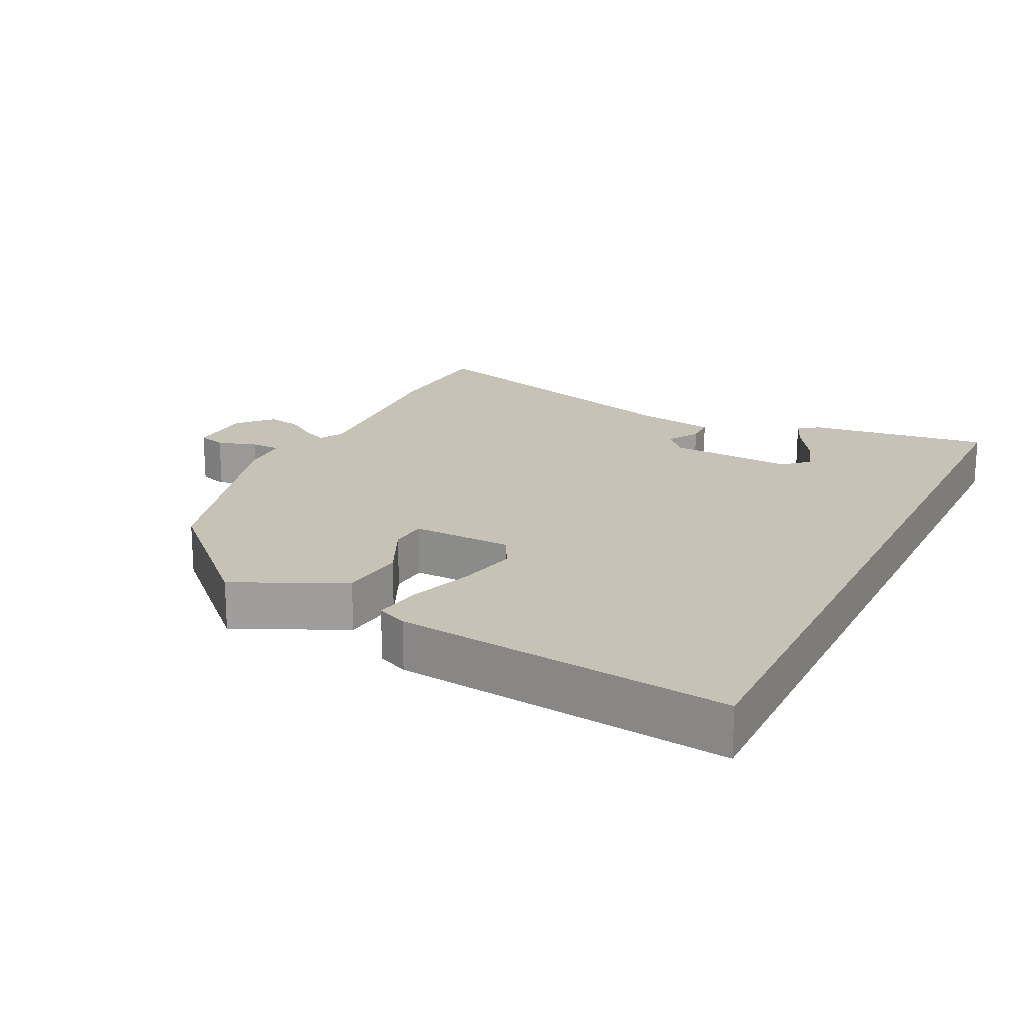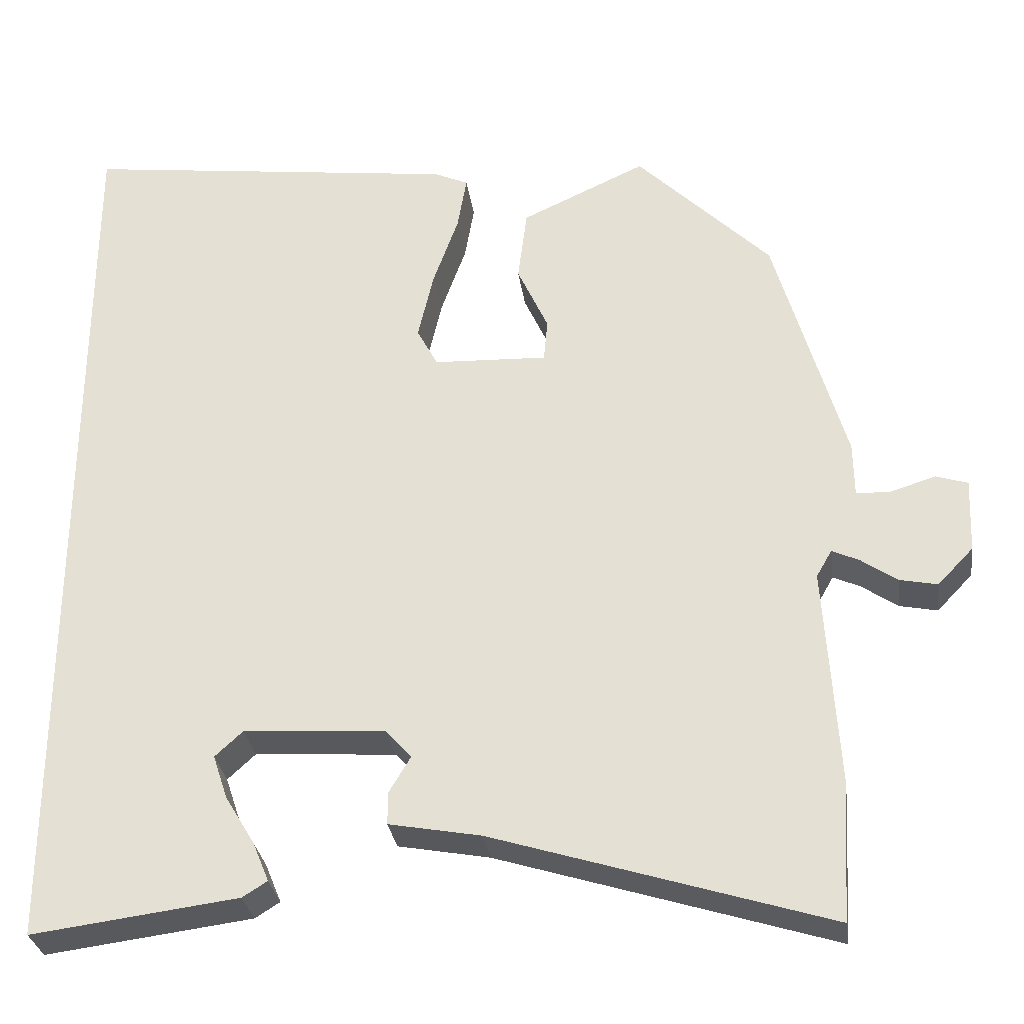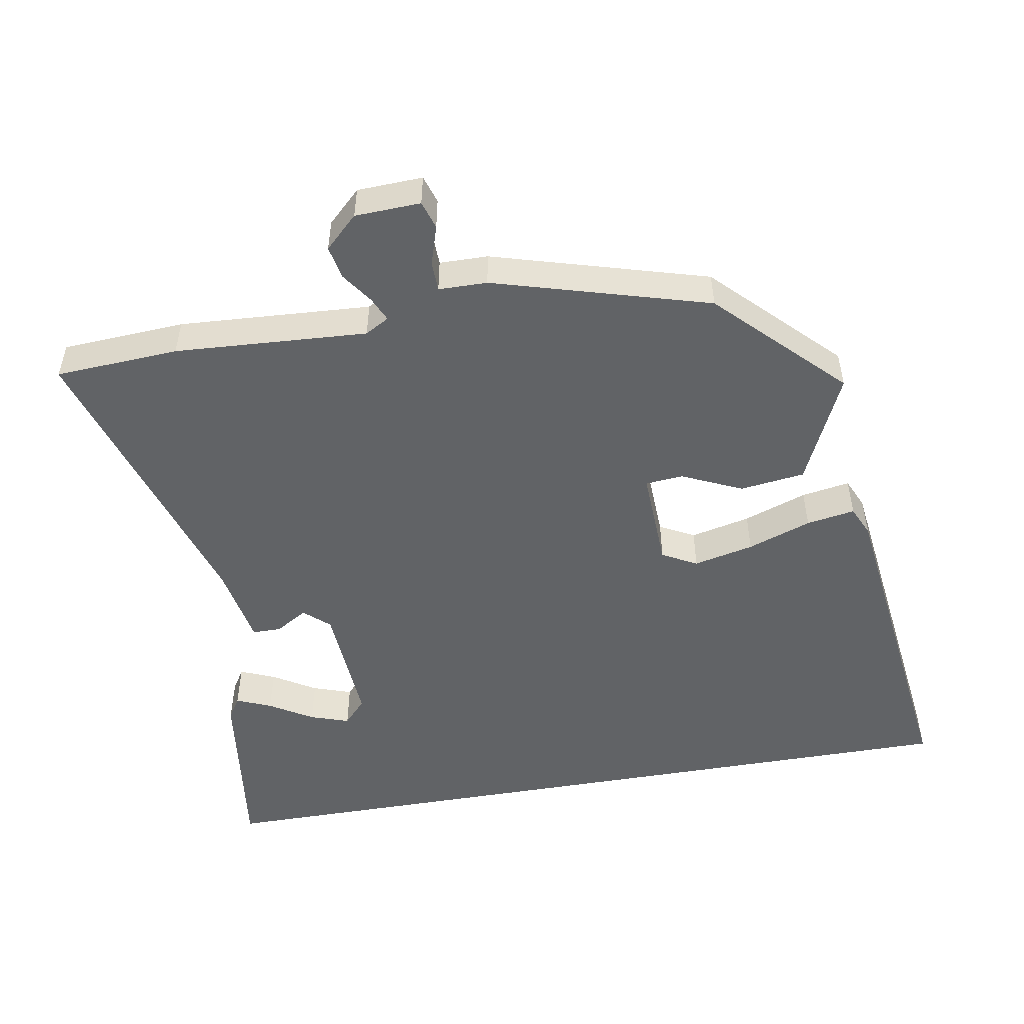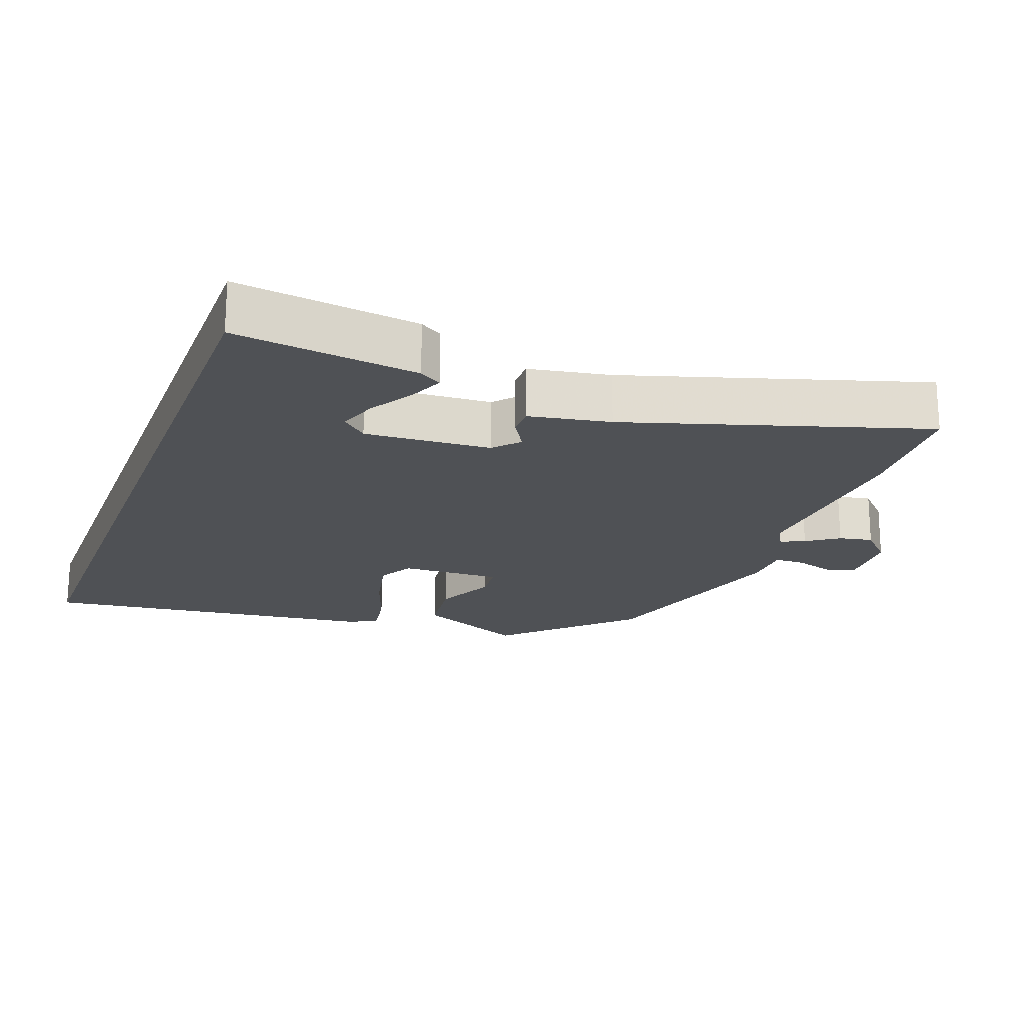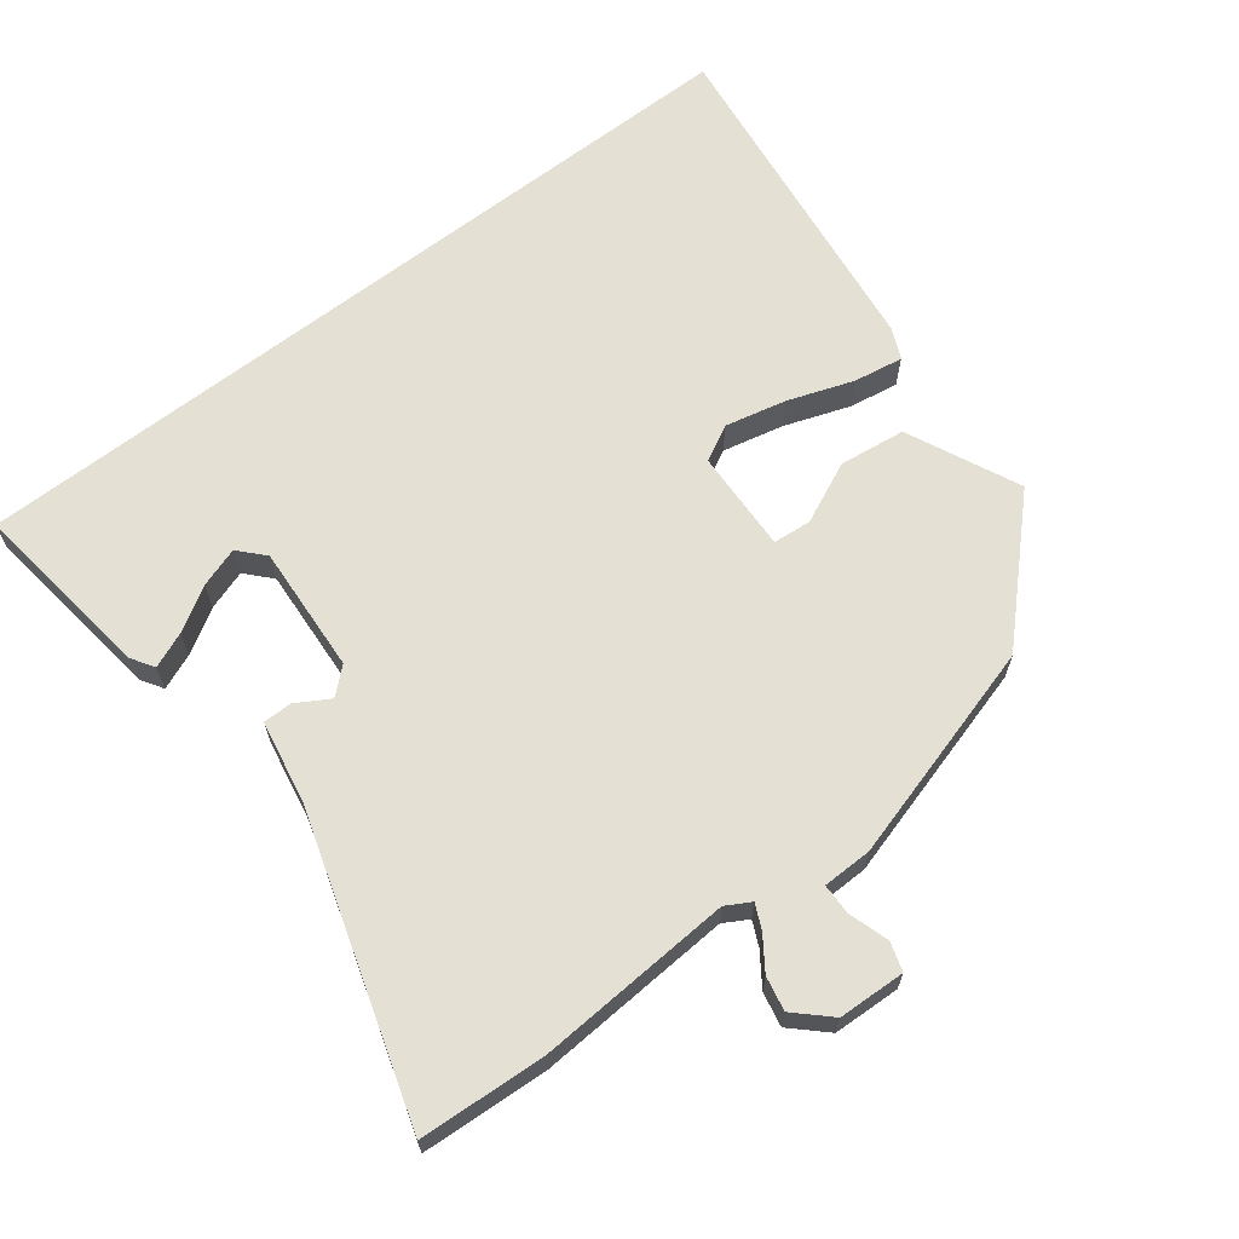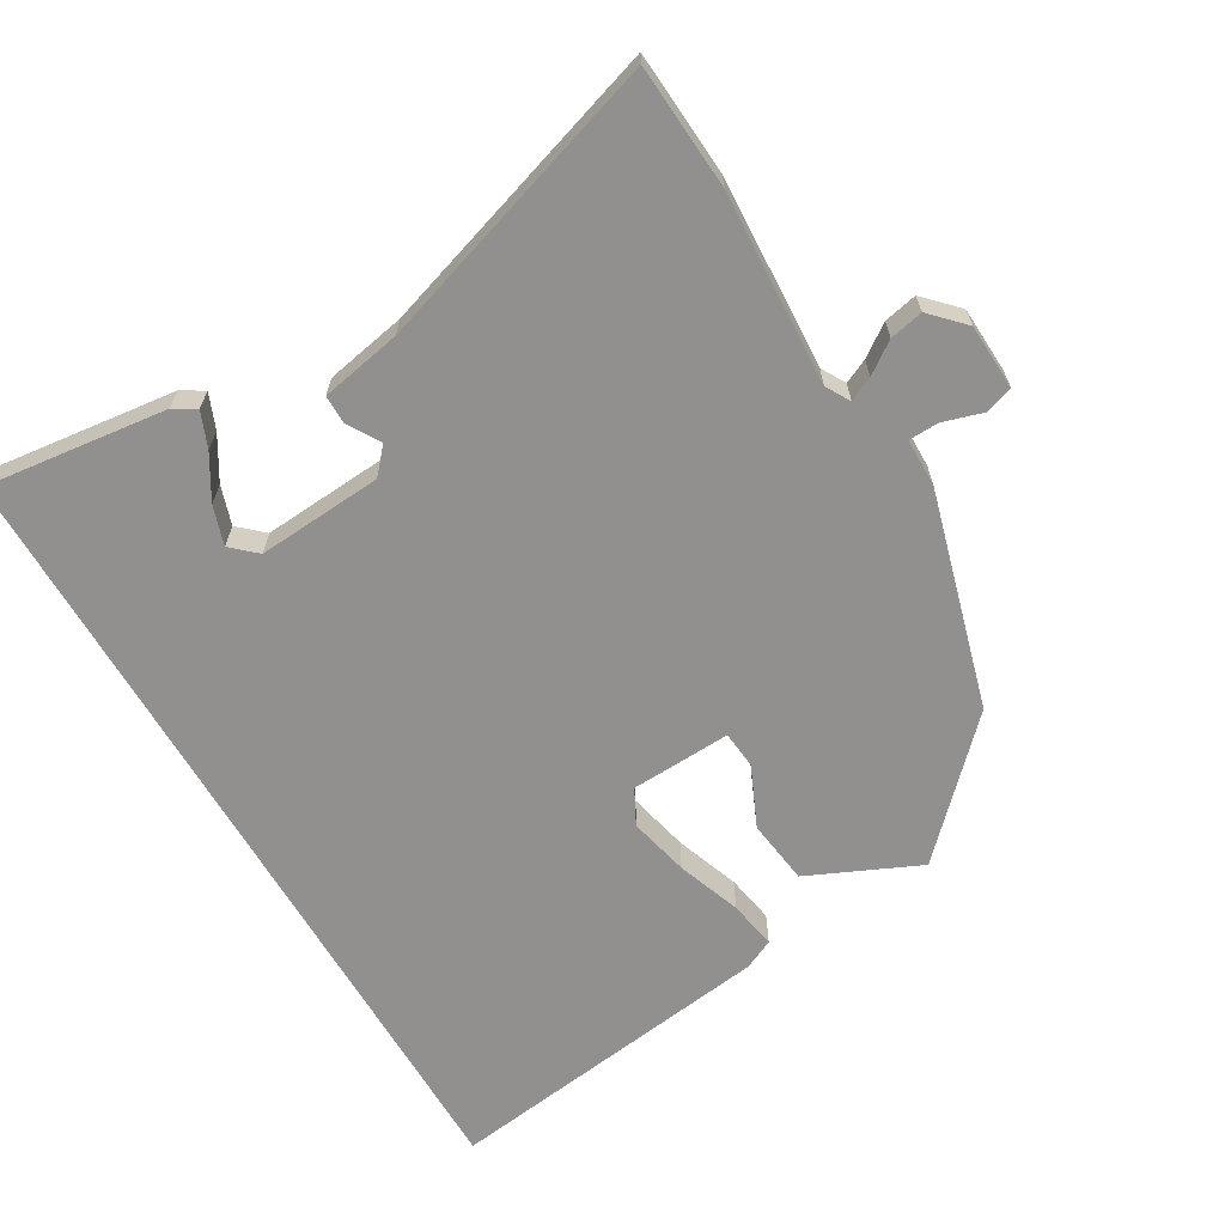
<metadata>
{"format":"obj","ext":"obj","renderer":"f3d","projection":"perspective","resolution":1024,"background":"white","views":[{"elev":19.3,"azim":25.9,"up":"+Y"},{"elev":-30.4,"azim":-172.1,"up":"+Z"},{"elev":-50.8,"azim":-80.2,"up":"+Y"},{"elev":-20.0,"azim":159.4,"up":"+Y"},{"elev":65.6,"azim":-127.7,"up":"+Y"},{"elev":-65.7,"azim":-149.4,"up":"+Y"}]}
</metadata>
<code>
v -0.453 0.07 0.357
v -0.28 0.07 0.53
v -0.119 0.07 0.456
v -0.107 0.07 0.361
v -0.147 0.07 0.273
v -0.142 0.07 0.218
v 0.005 0.07 0.224
v 0.032 0.07 0.275
v 0.012 0.07 0.363
v -0.021 0.07 0.456
v -0.033 0.07 0.527
v 0.011 0.07 0.547
v 0.5 0.07 0.609
v 0.5 0.07 -0.572
v 0.234 0.07 -0.538
v 0.202 0.07 -0.518
v 0.223 0.07 -0.467
v 0.261 0.07 -0.404
v 0.28 0.07 -0.347
v 0.244 0.07 -0.314
v 0.061 0.07 -0.326
v 0.028 0.07 -0.363
v 0.056 0.07 -0.41
v 0.056 0.07 -0.452
v -0.062 0.07 -0.474
v -0.493 0.07 -0.609
v -0.504 0.07 -0.428
v -0.487 0.07 -0.146
v -0.507 0.07 -0.111
v -0.542 0.07 -0.127
v -0.588 0.07 -0.159
v -0.637 0.07 -0.169
v -0.683 0.07 -0.121
v -0.687 0.07 -0.025
v -0.646 0.07 -0.012
v -0.588 0.07 -0.03
v -0.544 0.07 -0.029
v -0.543 0.07 0.042
v -0.453 0 0.357
v -0.28 0 0.53
v -0.119 0 0.456
v -0.107 0 0.361
v -0.147 0 0.273
v -0.142 0 0.218
v 0.005 0 0.224
v 0.032 0 0.275
v 0.012 0 0.363
v -0.021 0 0.456
v -0.033 0 0.527
v 0.011 0 0.547
v 0.5 0 0.609
v 0.5 0 -0.572
v 0.234 0 -0.538
v 0.202 0 -0.518
v 0.223 0 -0.467
v 0.261 0 -0.404
v 0.28 0 -0.347
v 0.244 0 -0.314
v 0.061 0 -0.326
v 0.028 0 -0.363
v 0.056 0 -0.41
v 0.056 0 -0.452
v -0.062 0 -0.474
v -0.493 0 -0.609
v -0.504 0 -0.428
v -0.487 0 -0.146
v -0.507 0 -0.111
v -0.542 0 -0.127
v -0.588 0 -0.159
v -0.637 0 -0.169
v -0.683 0 -0.121
v -0.687 0 -0.025
v -0.646 0 -0.012
v -0.588 0 -0.03
v -0.544 0 -0.029
v -0.543 0 0.042
f 3 4 5
f 2 3 5
f 1 2 5
f 38 1 5
f 37 38 5
f 34 35 36
f 33 34 36
f 32 33 36
f 31 32 36
f 30 31 36
f 29 30 36 37
f 37 5 6
f 29 37 6
f 28 29 6
f 28 6 7
f 27 28 7
f 26 27 7
f 25 26 7
f 22 23 24 25
f 16 17 18
f 15 16 18
f 14 15 18
f 14 18 19
f 13 14 19
f 12 13 19
f 11 12 19
f 10 11 19
f 9 10 19
f 8 9 19 20
f 22 25 7 8
f 8 20 21
f 8 21 22
f 43 42 41
f 43 41 40
f 43 40 39
f 43 39 76
f 43 76 75
f 74 73 72
f 74 72 71
f 74 71 70
f 74 70 69
f 74 69 68
f 75 74 68 67
f 44 43 75
f 44 75 67
f 44 67 66
f 45 44 66
f 45 66 65
f 45 65 64
f 45 64 63
f 63 62 61 60
f 56 55 54
f 56 54 53
f 56 53 52
f 57 56 52
f 57 52 51
f 57 51 50
f 57 50 49
f 57 49 48
f 57 48 47
f 58 57 47 46
f 46 45 63 60
f 59 58 46
f 60 59 46
f 1 39 40 2
f 2 40 41 3
f 3 41 42 4
f 4 42 43 5
f 5 43 44 6
f 6 44 45 7
f 7 45 46 8
f 8 46 47 9
f 9 47 48 10
f 10 48 49 11
f 11 49 50 12
f 12 50 51 13
f 13 51 52 14
f 14 52 53 15
f 15 53 54 16
f 16 54 55 17
f 17 55 56 18
f 18 56 57 19
f 19 57 58 20
f 20 58 59 21
f 21 59 60 22
f 22 60 61 23
f 23 61 62 24
f 24 62 63 25
f 25 63 64 26
f 26 64 65 27
f 27 65 66 28
f 28 66 67 29
f 29 67 68 30
f 30 68 69 31
f 31 69 70 32
f 32 70 71 33
f 33 71 72 34
f 34 72 73 35
f 35 73 74 36
f 36 74 75 37
f 37 75 76 38
f 38 76 39 1

</code>
